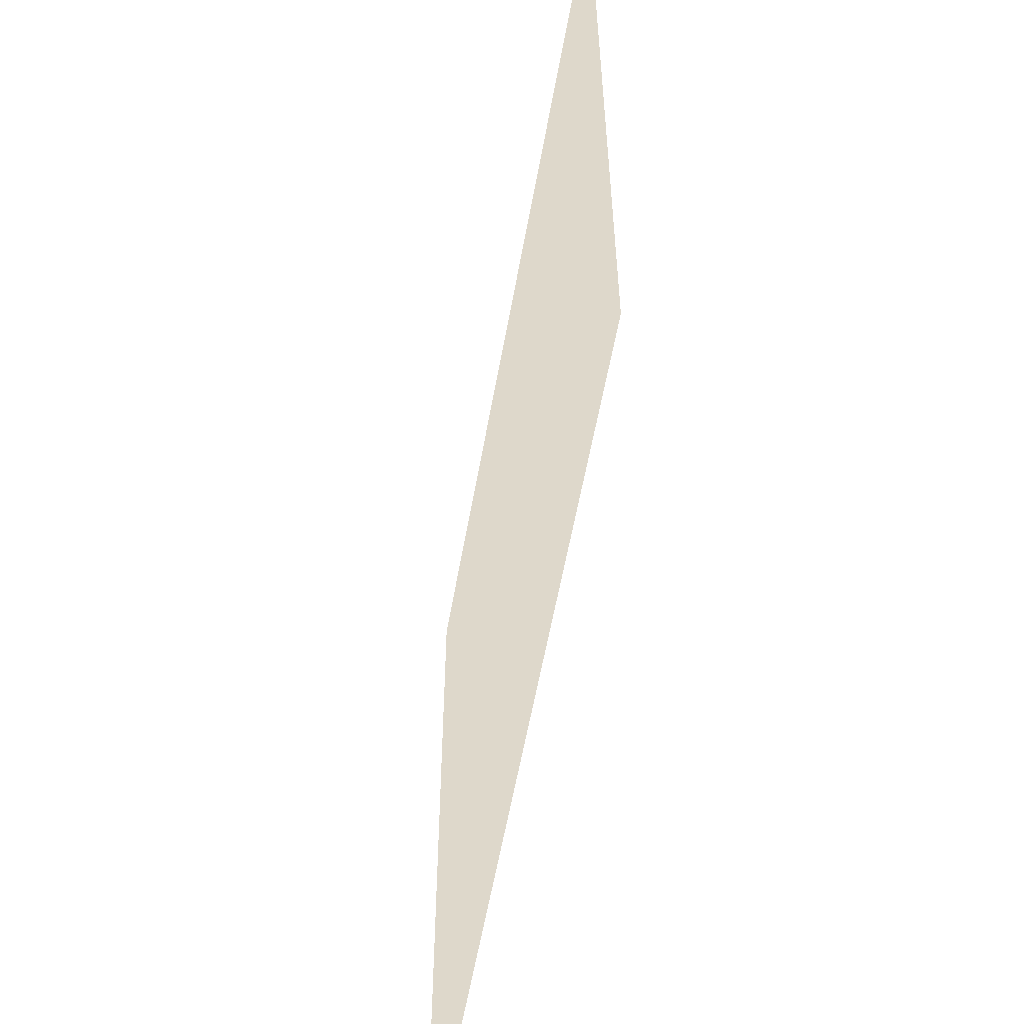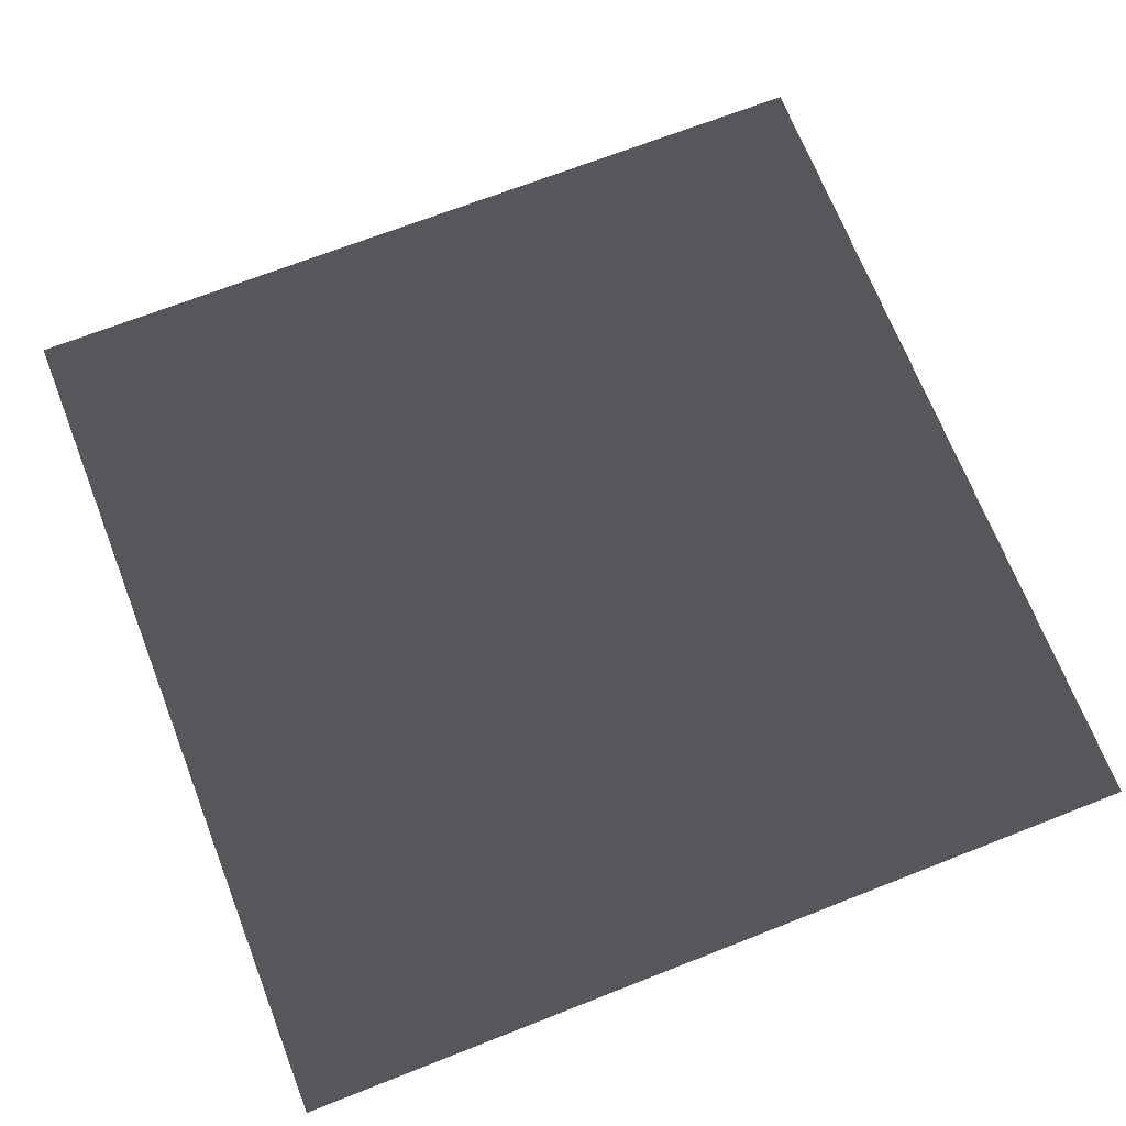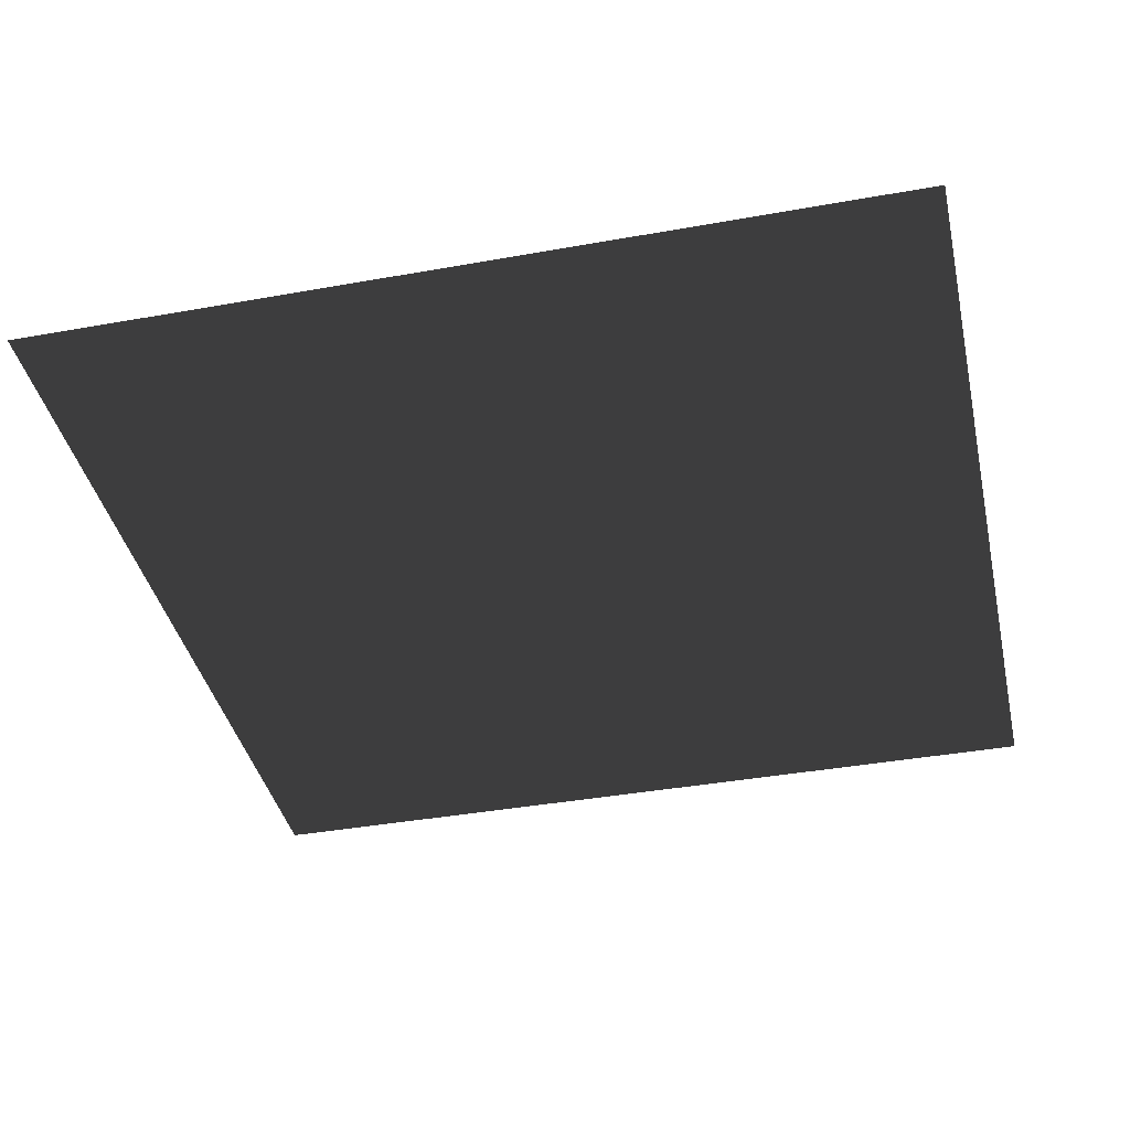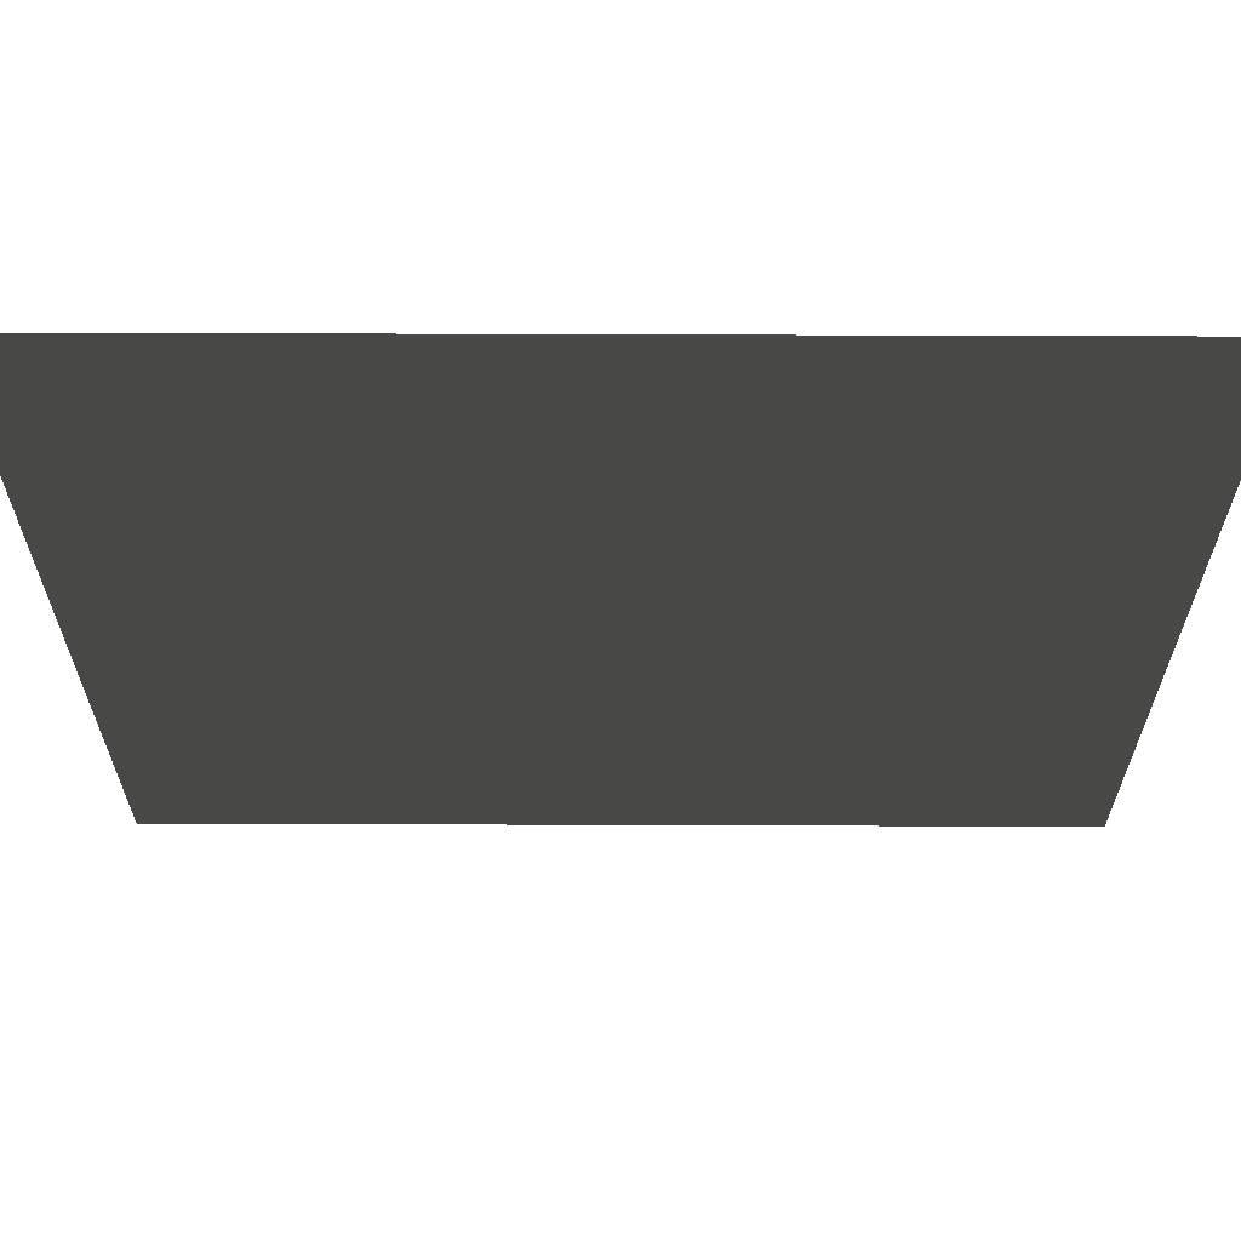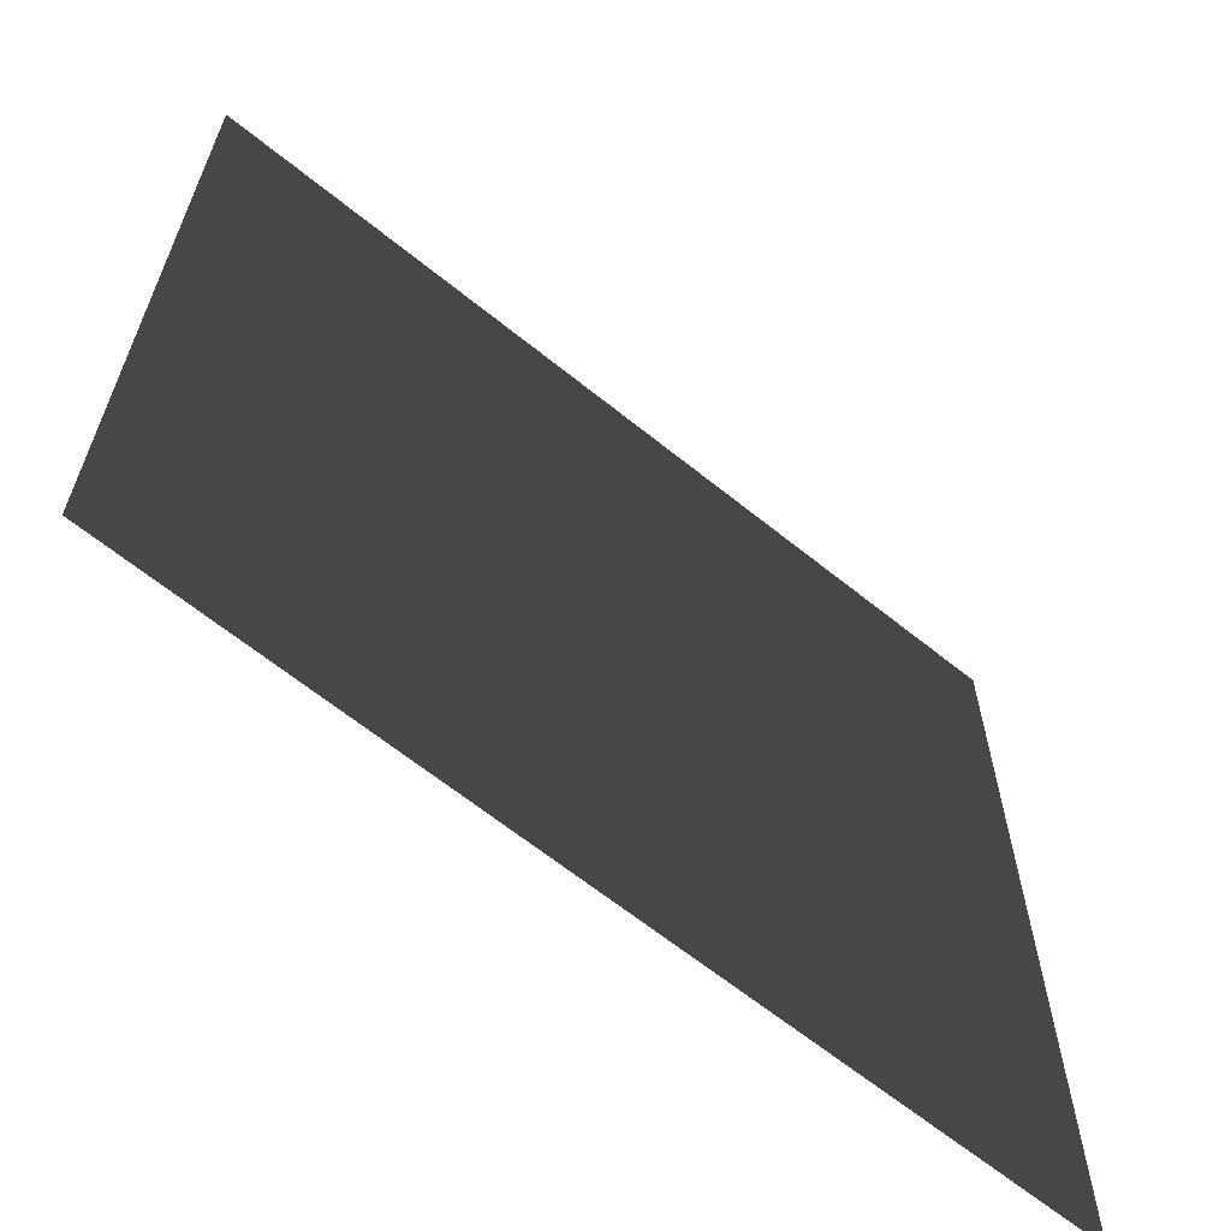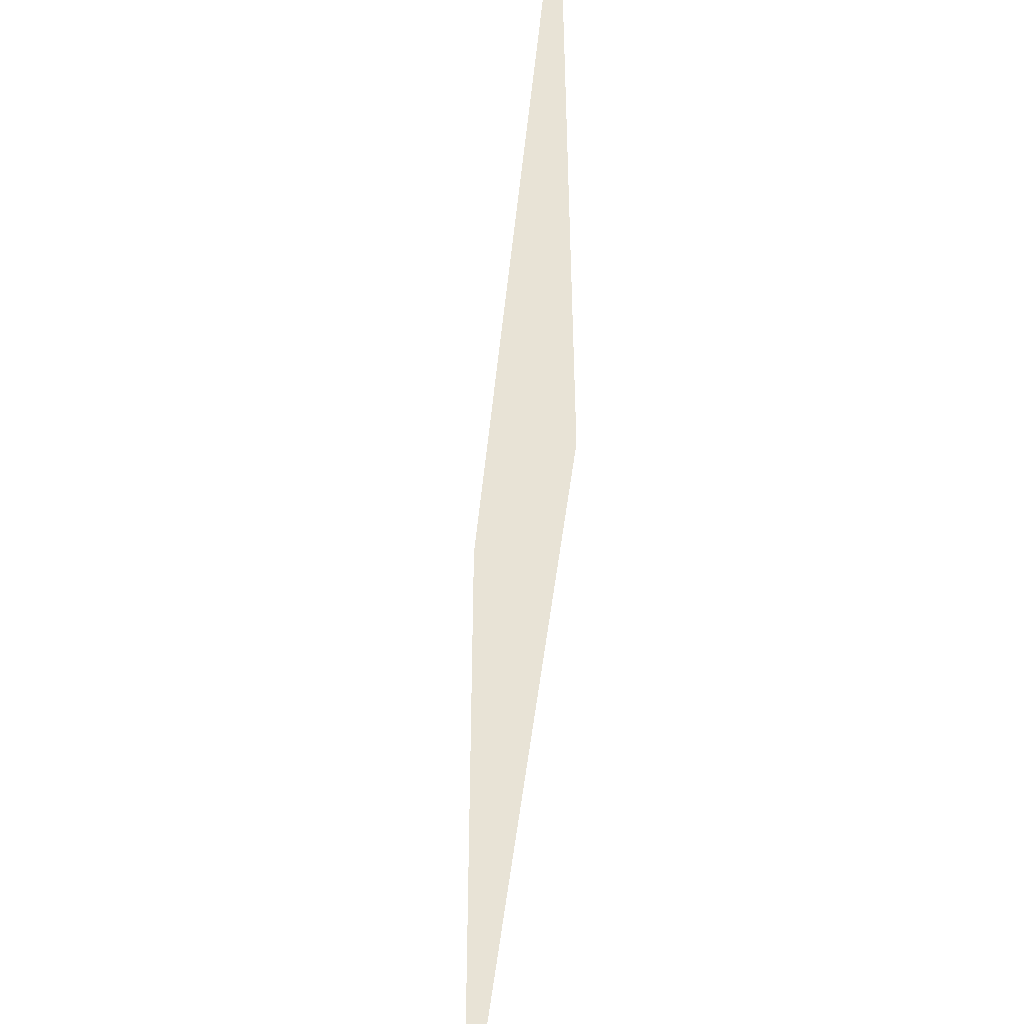
<metadata>
{"format":"obj","ext":"obj","renderer":"f3d","projection":"perspective","resolution":1024,"background":"white","views":[{"elev":-58.6,"azim":79.9,"up":"+Z"},{"elev":69.6,"azim":-111.4,"up":"+Y"},{"elev":-39.4,"azim":-167.4,"up":"+Y"},{"elev":65.0,"azim":-179.8,"up":"+Z"},{"elev":-64.6,"azim":-39.1,"up":"+Z"},{"elev":-49.6,"azim":-95.9,"up":"+Z"}]}
</metadata>
<code>
v 0.0005145 0.0003136 157.5
v 157.5 0.0005896 0.0001126
v 0.0005708 0.0003136 -5.07e-20
v 157.5 0.0005896 157.5
g B4_BricksWall_6513_69
f 1 3 2
f 2 4 1

</code>
